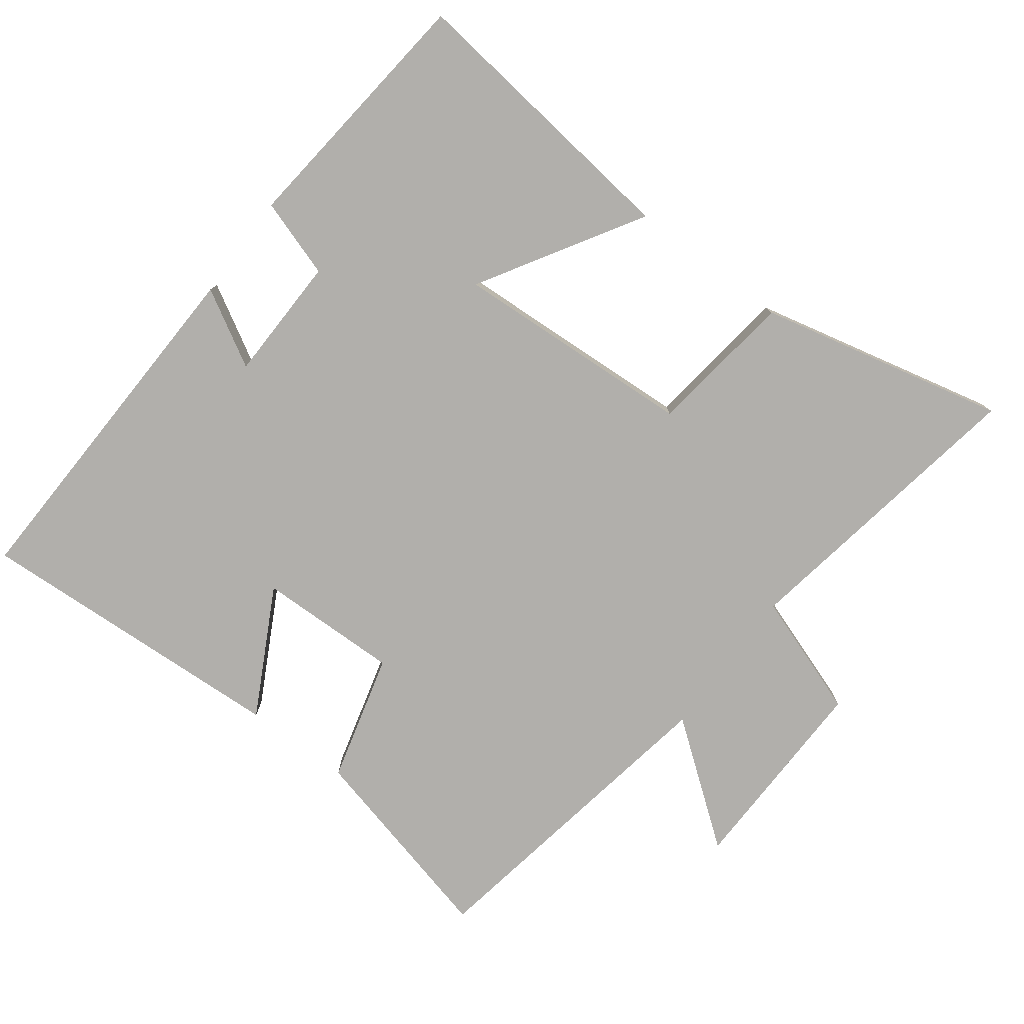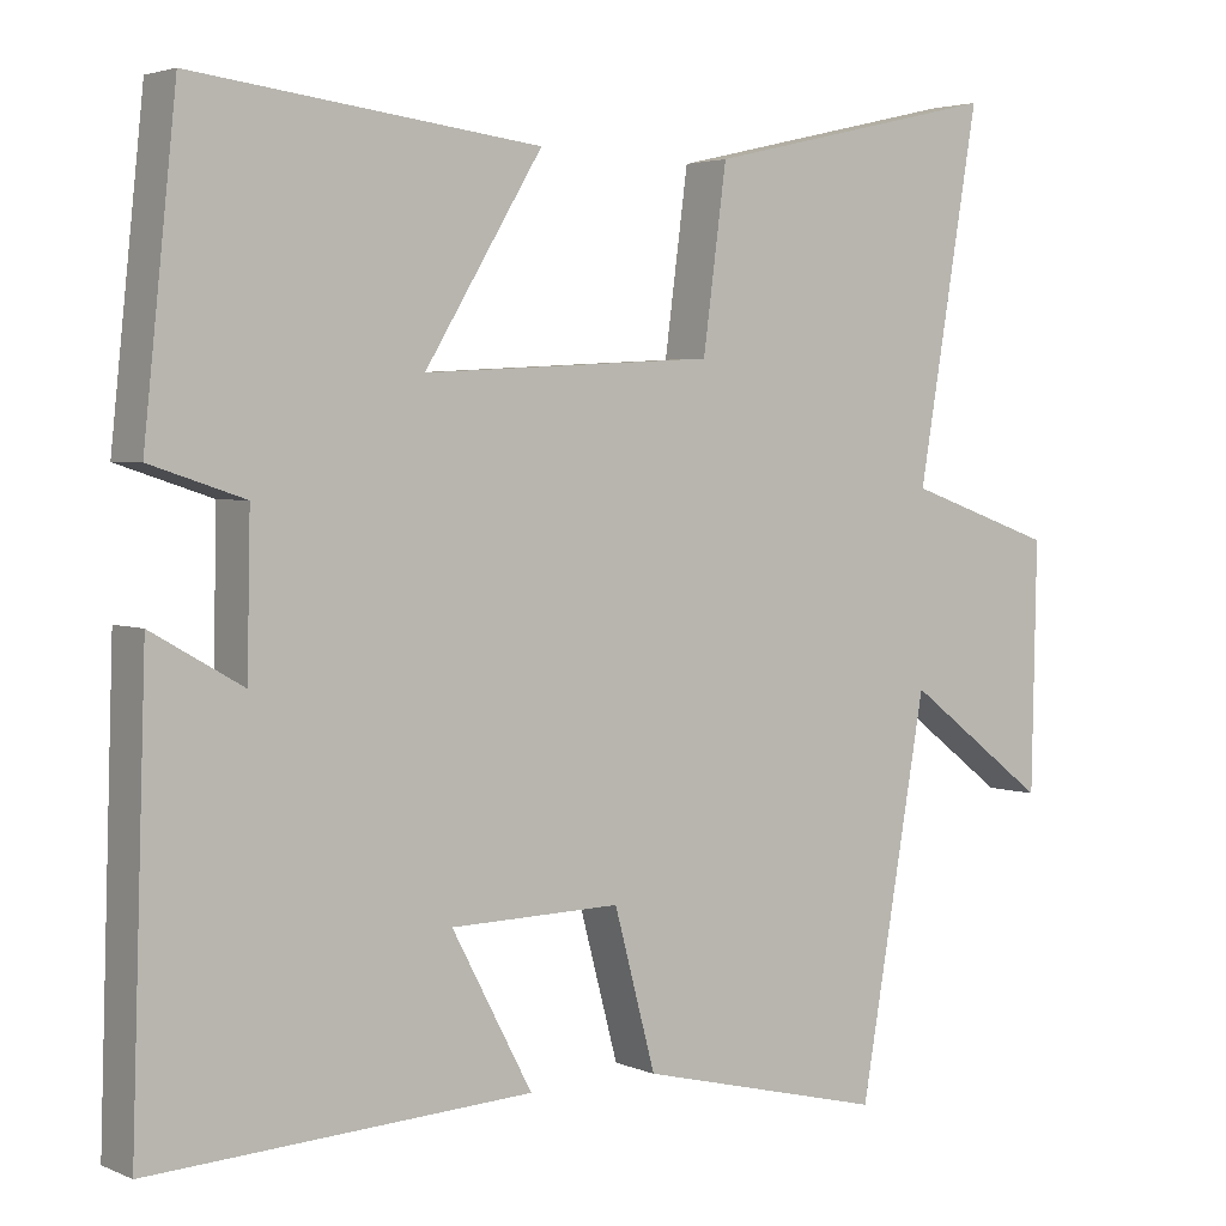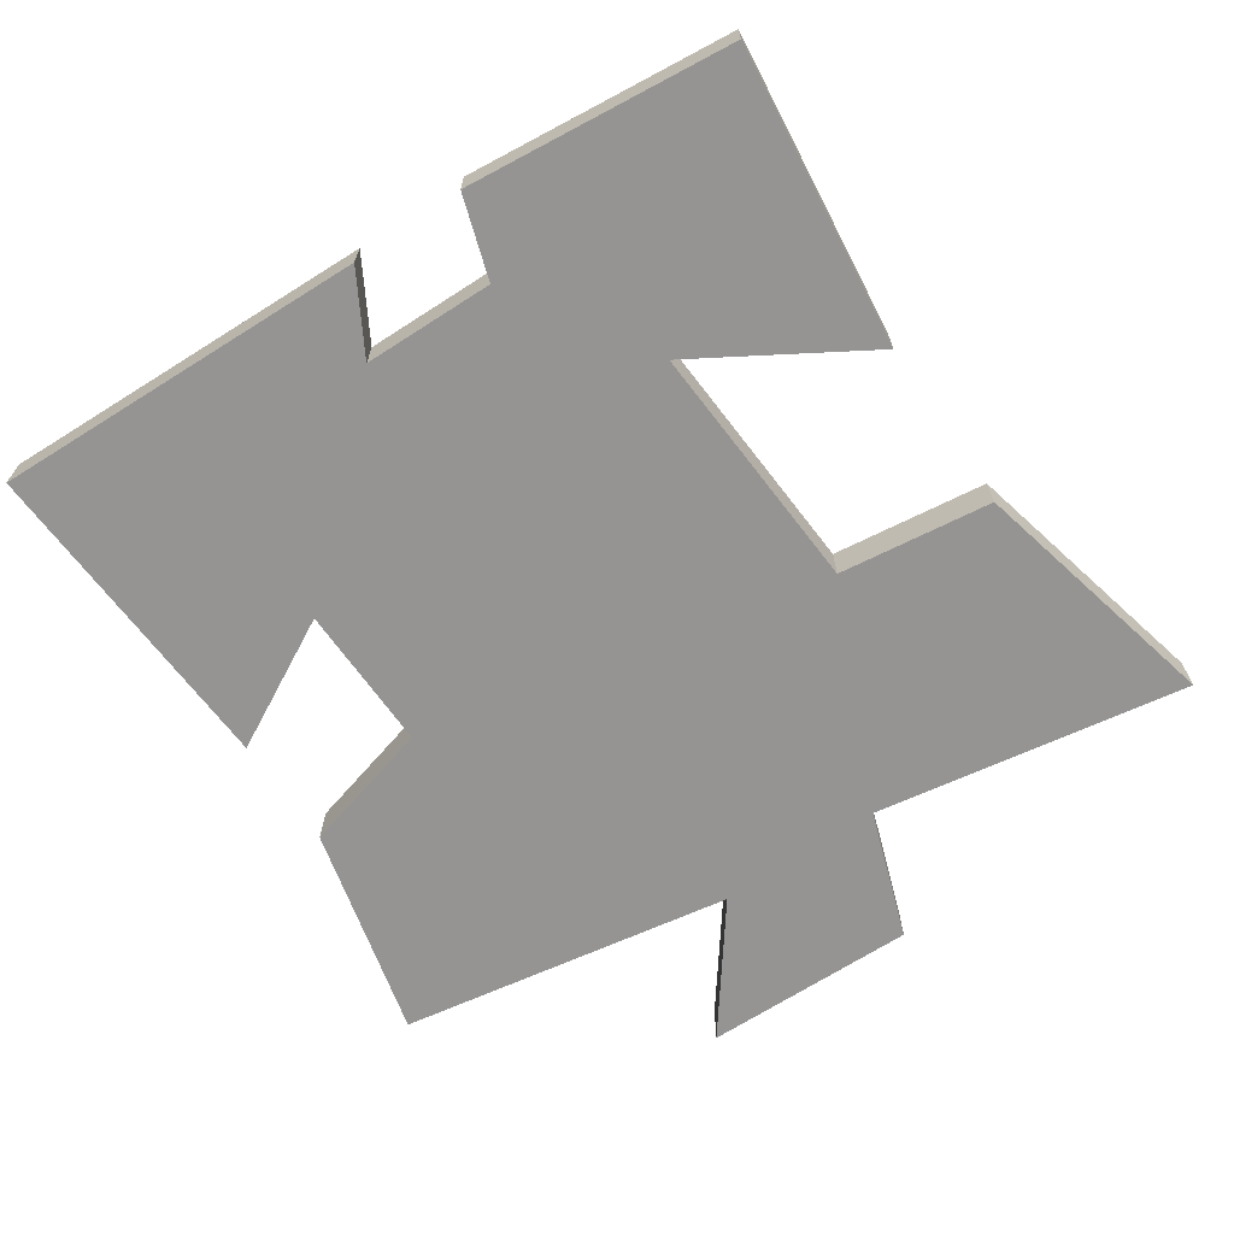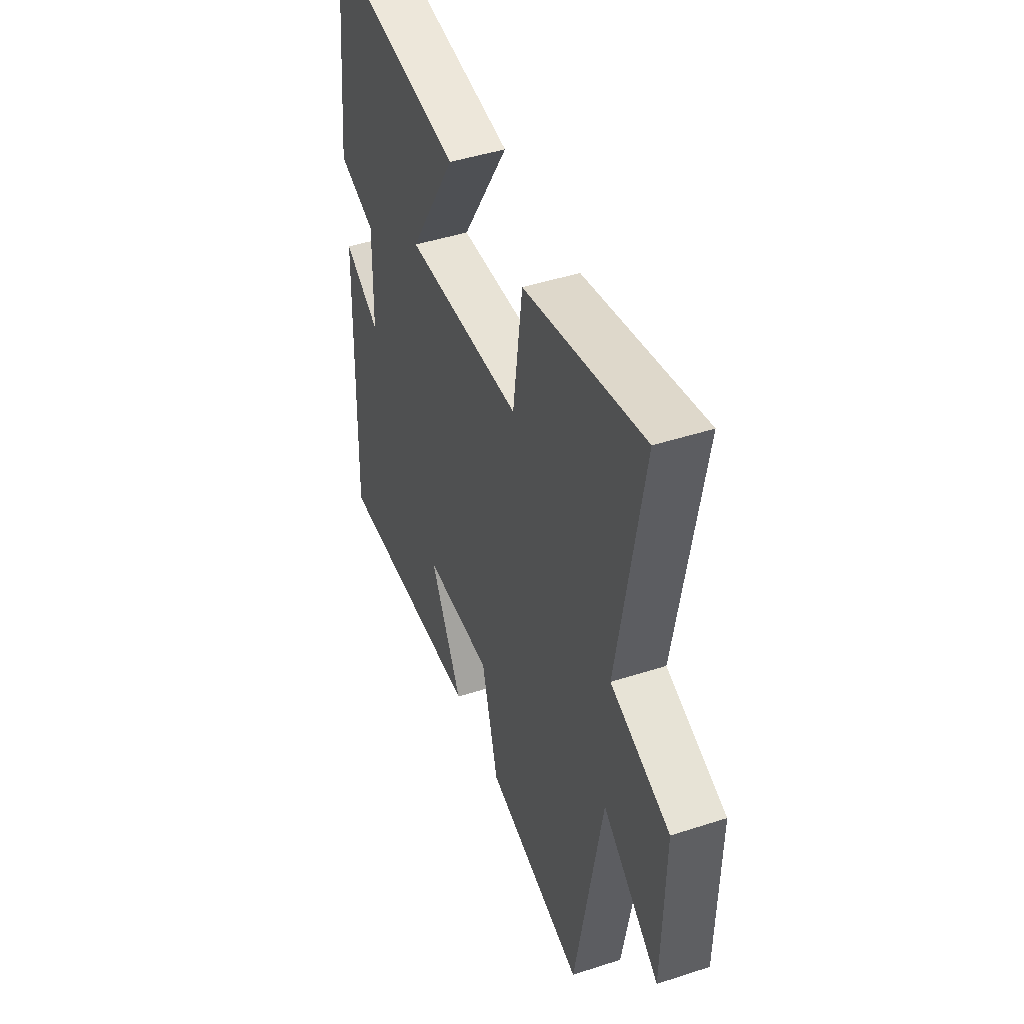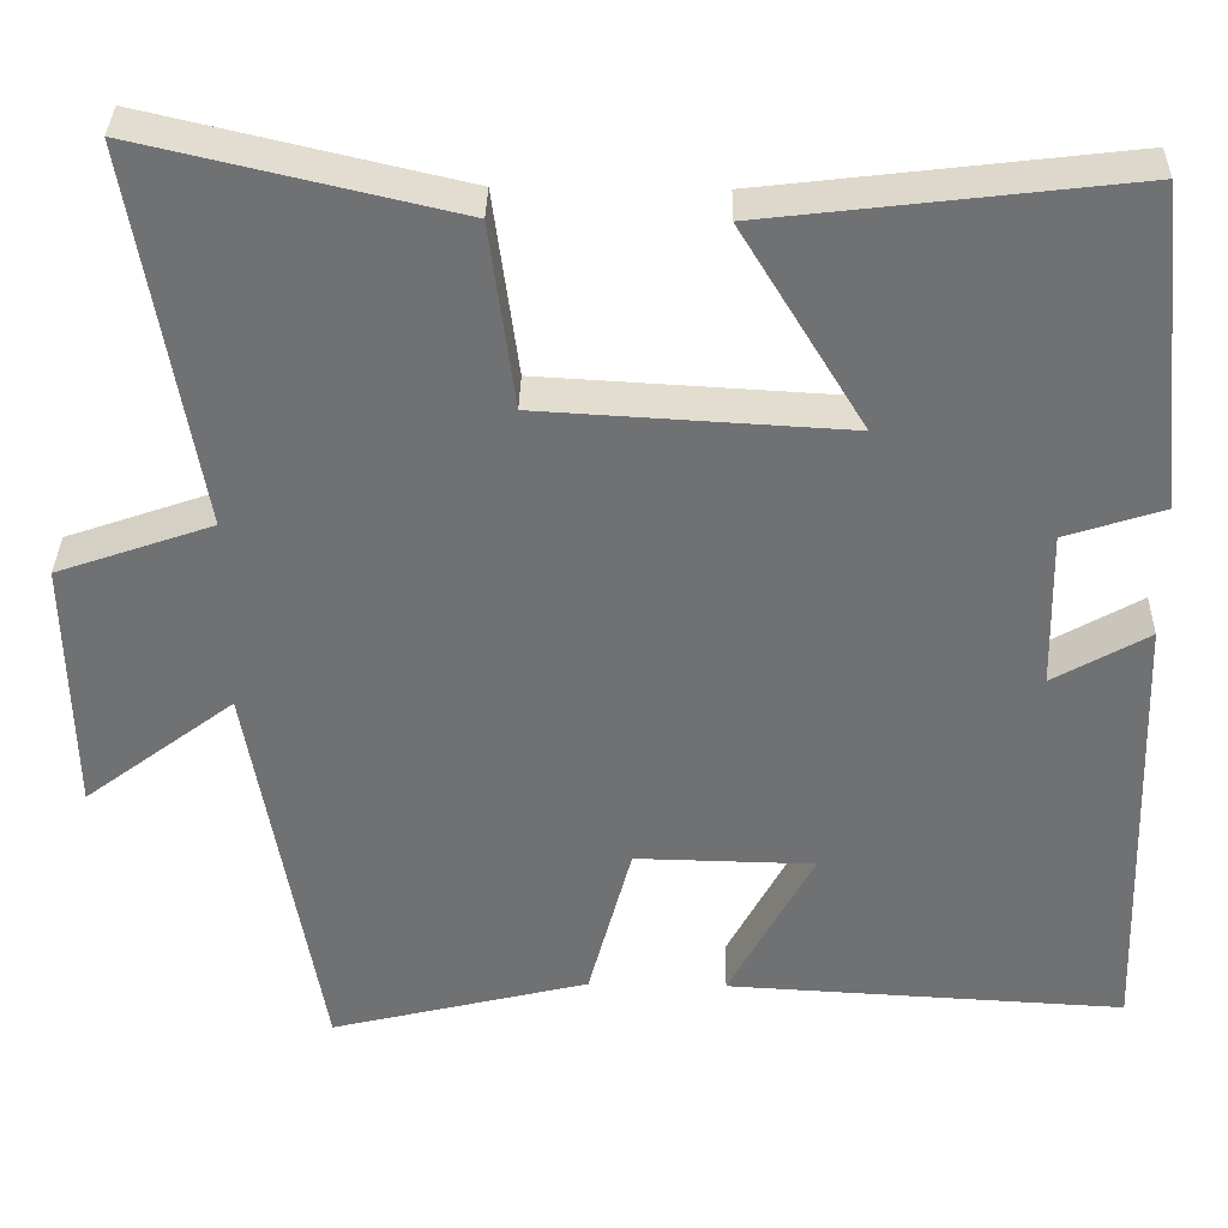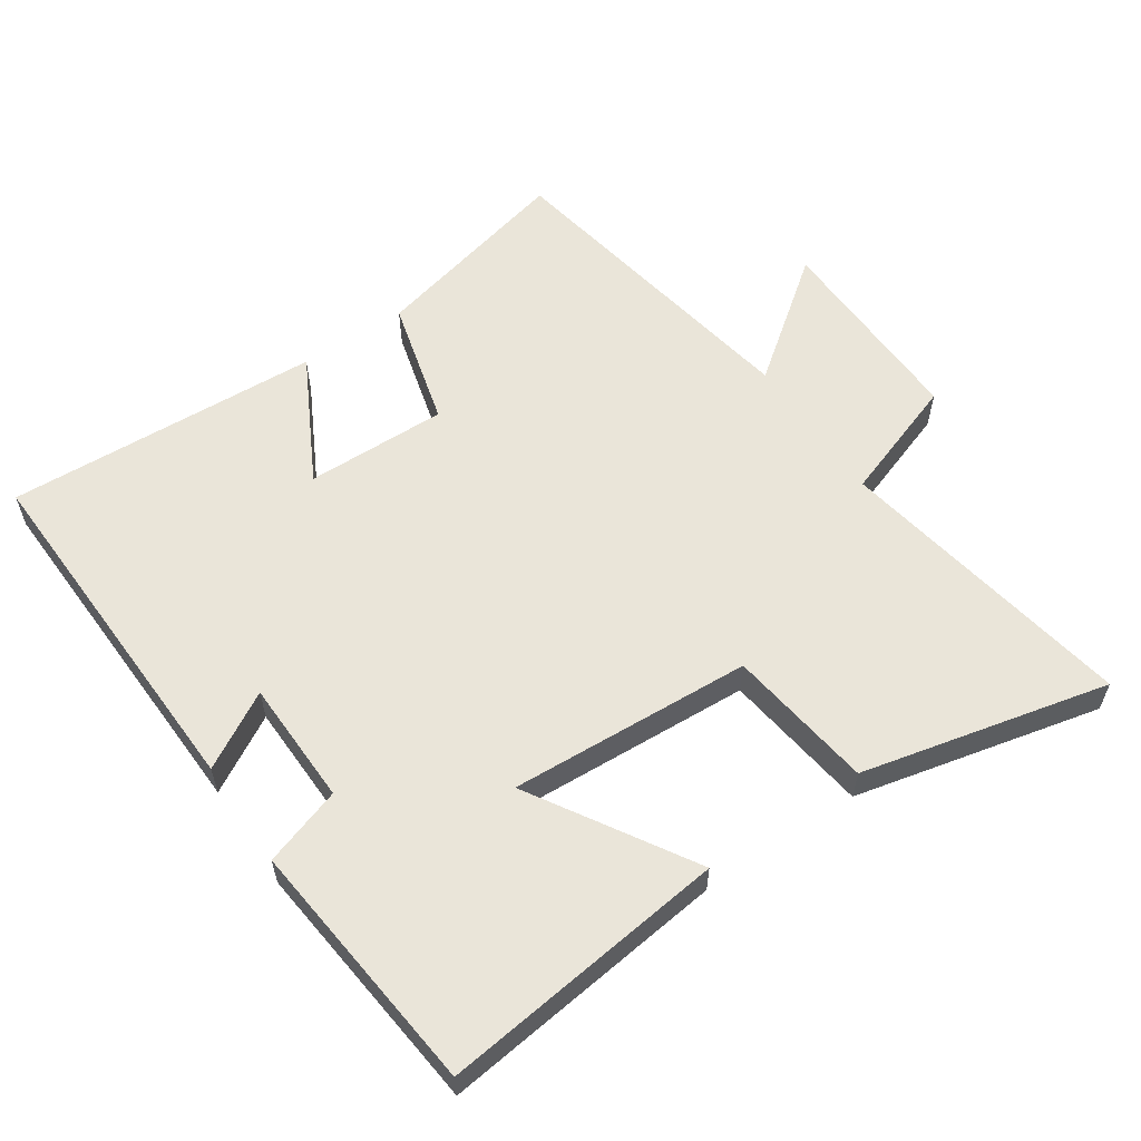
<metadata>
{"format":"obj","ext":"obj","renderer":"f3d","projection":"perspective","resolution":1024,"background":"white","views":[{"elev":-78.1,"azim":-36.9,"up":"+Y"},{"elev":3.4,"azim":-35.8,"up":"+Z"},{"elev":-67.2,"azim":-55.8,"up":"+Y"},{"elev":45.6,"azim":69.5,"up":"+Z"},{"elev":34.7,"azim":-178.7,"up":"+Z"},{"elev":58.2,"azim":-34.1,"up":"+Y"}]}
</metadata>
<code>
v 0.576 0.07 0.585
v 0.5 0.07 0.137
v 0.683 0.07 0.073
v 0.677 0.07 -0.231
v 0.5 0.07 -0.097
v 0.417 0.07 -0.575
v 0.112 0.07 -0.5
v 0.061 0.07 -0.309
v -0.149 0.07 -0.313
v -0.05 0.07 -0.5
v -0.518 0.07 -0.524
v -0.5 0.07 0.012
v -0.388 0.07 -0.052
v -0.384 0.07 0.134
v -0.5 0.07 0.172
v -0.46 0.07 0.551
v -0.035 0.07 0.5
v -0.18 0.07 0.262
v 0.18 0.07 0.282
v 0.209 0.07 0.5
v 0.576 0 0.585
v 0.5 0 0.137
v 0.683 0 0.073
v 0.677 0 -0.231
v 0.5 0 -0.097
v 0.417 0 -0.575
v 0.112 0 -0.5
v 0.061 0 -0.309
v -0.149 0 -0.313
v -0.05 0 -0.5
v -0.518 0 -0.524
v -0.5 0 0.012
v -0.388 0 -0.052
v -0.384 0 0.134
v -0.5 0 0.172
v -0.46 0 0.551
v -0.035 0 0.5
v -0.18 0 0.262
v 0.18 0 0.282
v 0.209 0 0.5
f 19 20 1 2
f 18 19 2
f 16 17 18
f 15 16 18
f 14 15 18
f 18 2 3
f 14 18 3
f 13 14 3
f 11 12 13
f 10 11 13
f 9 10 13
f 8 9 13 3
f 5 6 7 8
f 5 8 3
f 3 4 5
f 22 21 40 39
f 22 39 38
f 38 37 36
f 38 36 35
f 38 35 34
f 23 22 38
f 23 38 34
f 23 34 33
f 33 32 31
f 33 31 30
f 33 30 29
f 23 33 29 28
f 28 27 26 25
f 23 28 25
f 25 24 23
f 1 21 22 2
f 2 22 23 3
f 3 23 24 4
f 4 24 25 5
f 5 25 26 6
f 6 26 27 7
f 7 27 28 8
f 8 28 29 9
f 9 29 30 10
f 10 30 31 11
f 11 31 32 12
f 12 32 33 13
f 13 33 34 14
f 14 34 35 15
f 15 35 36 16
f 16 36 37 17
f 17 37 38 18
f 18 38 39 19
f 19 39 40 20
f 20 40 21 1

</code>
